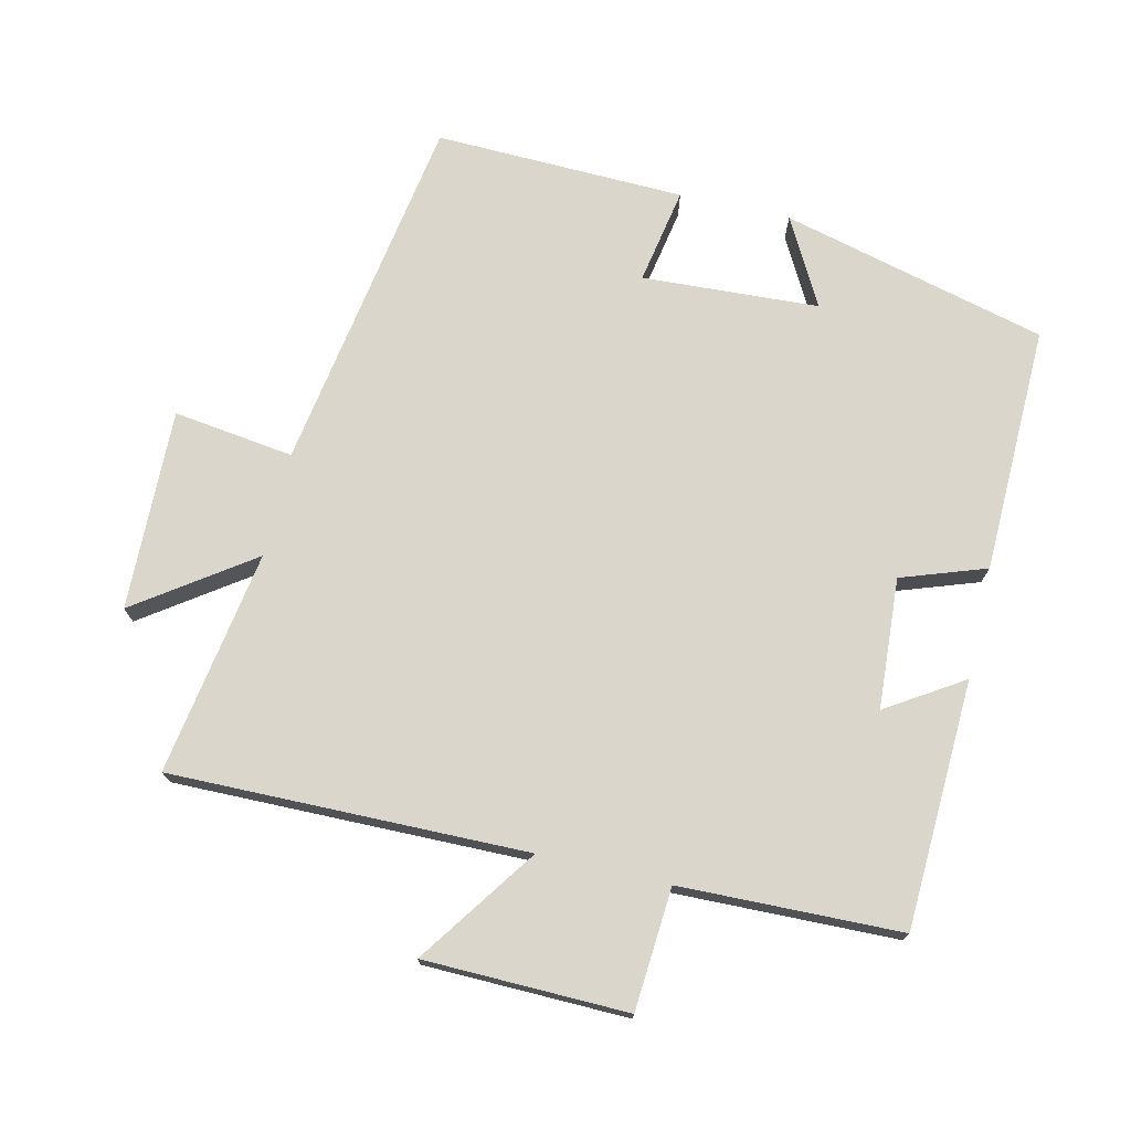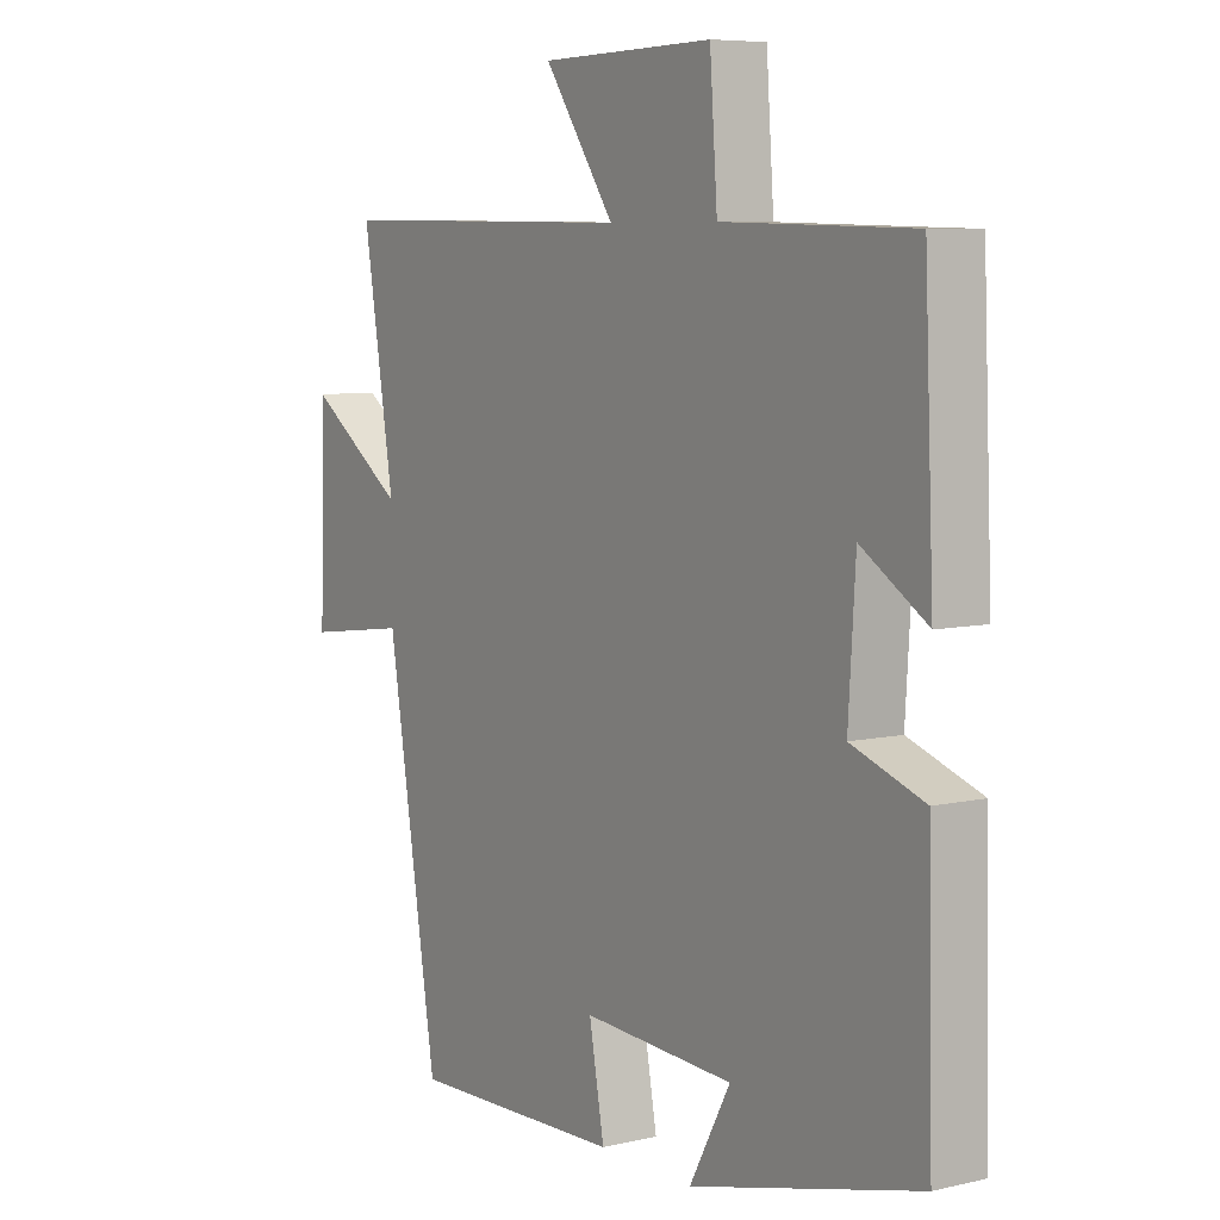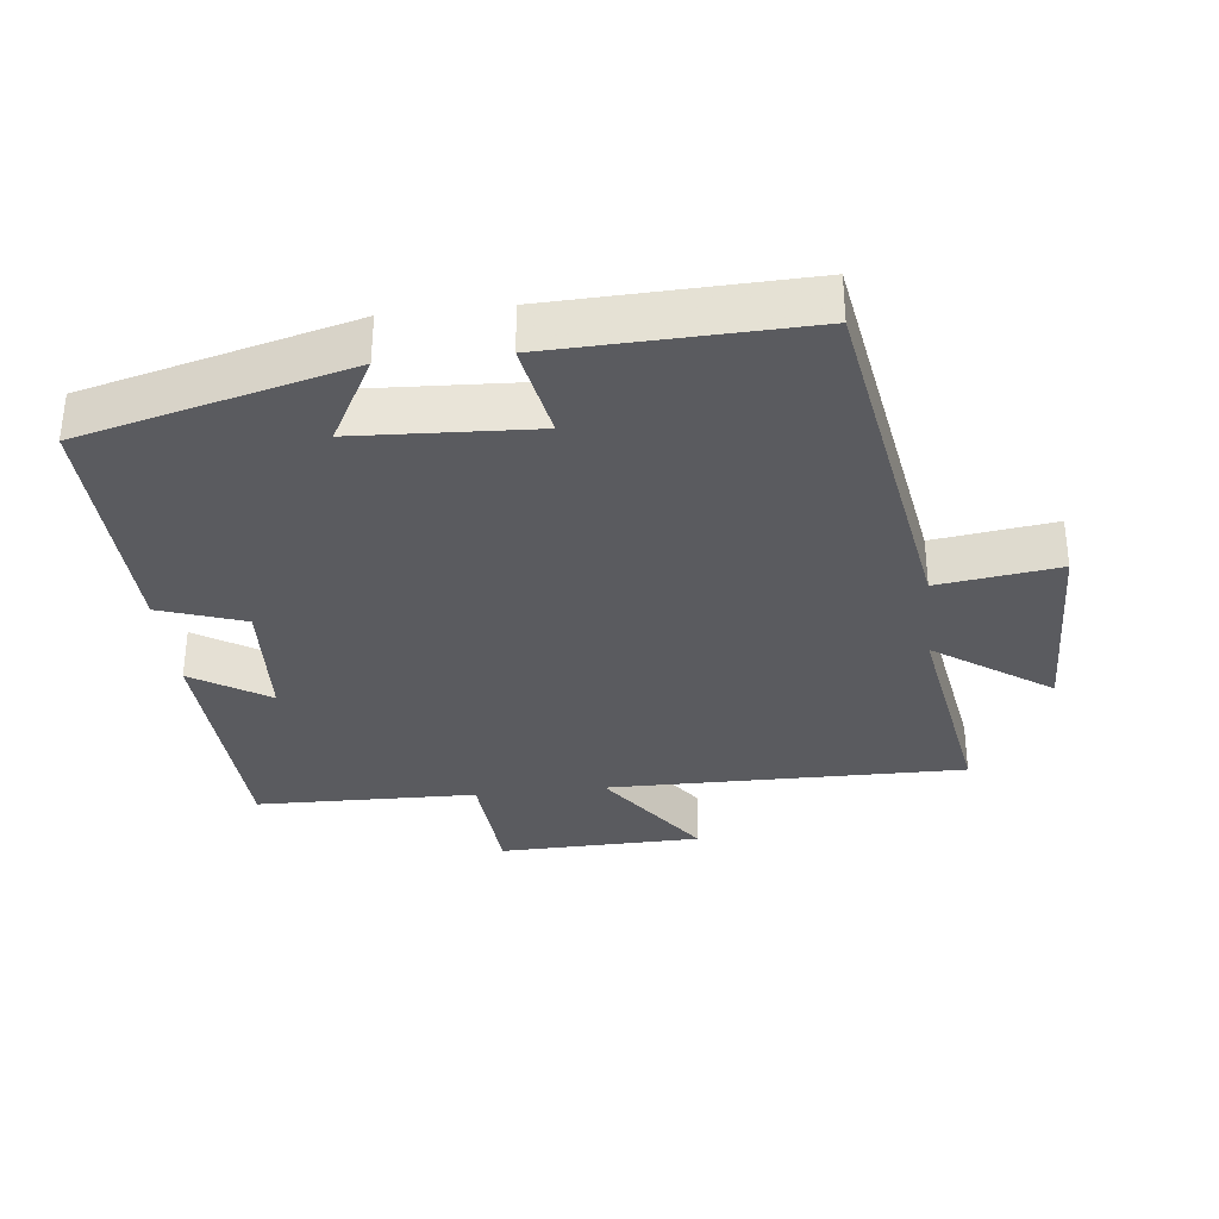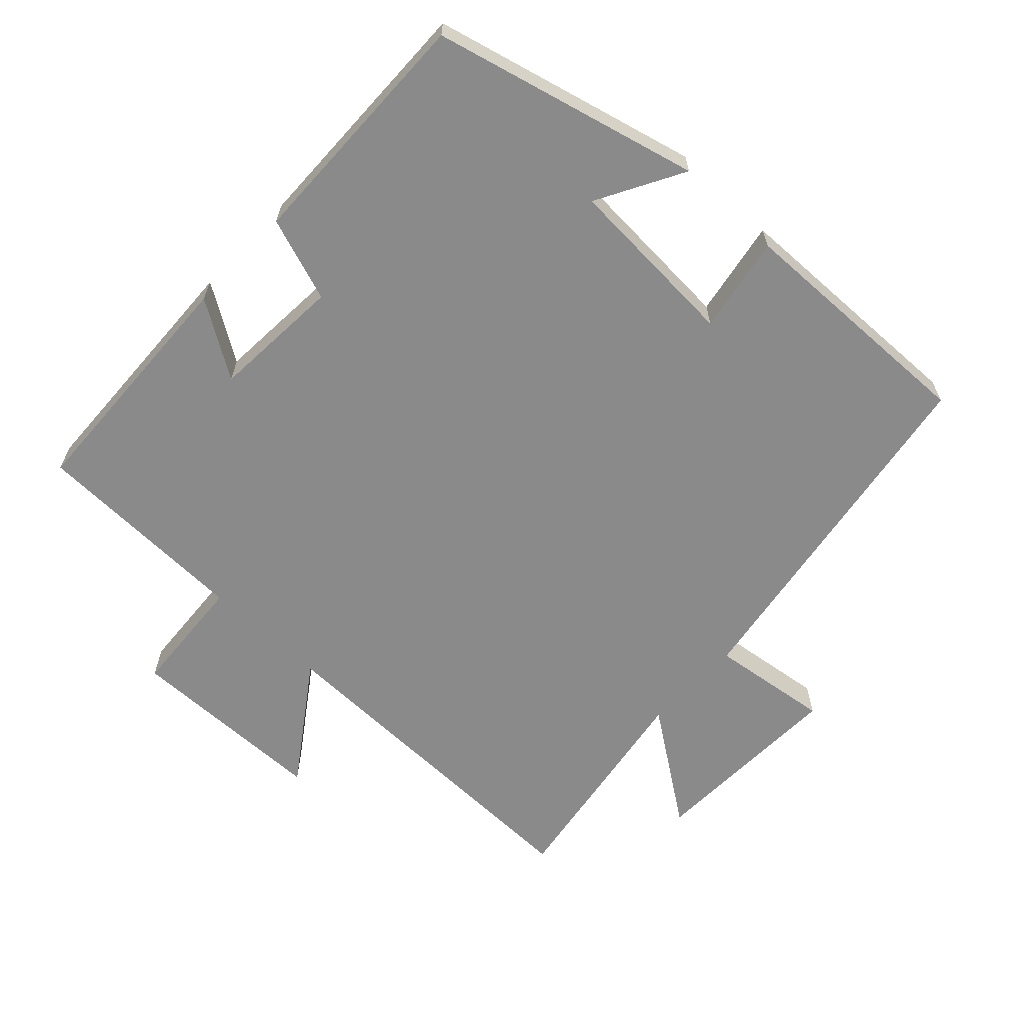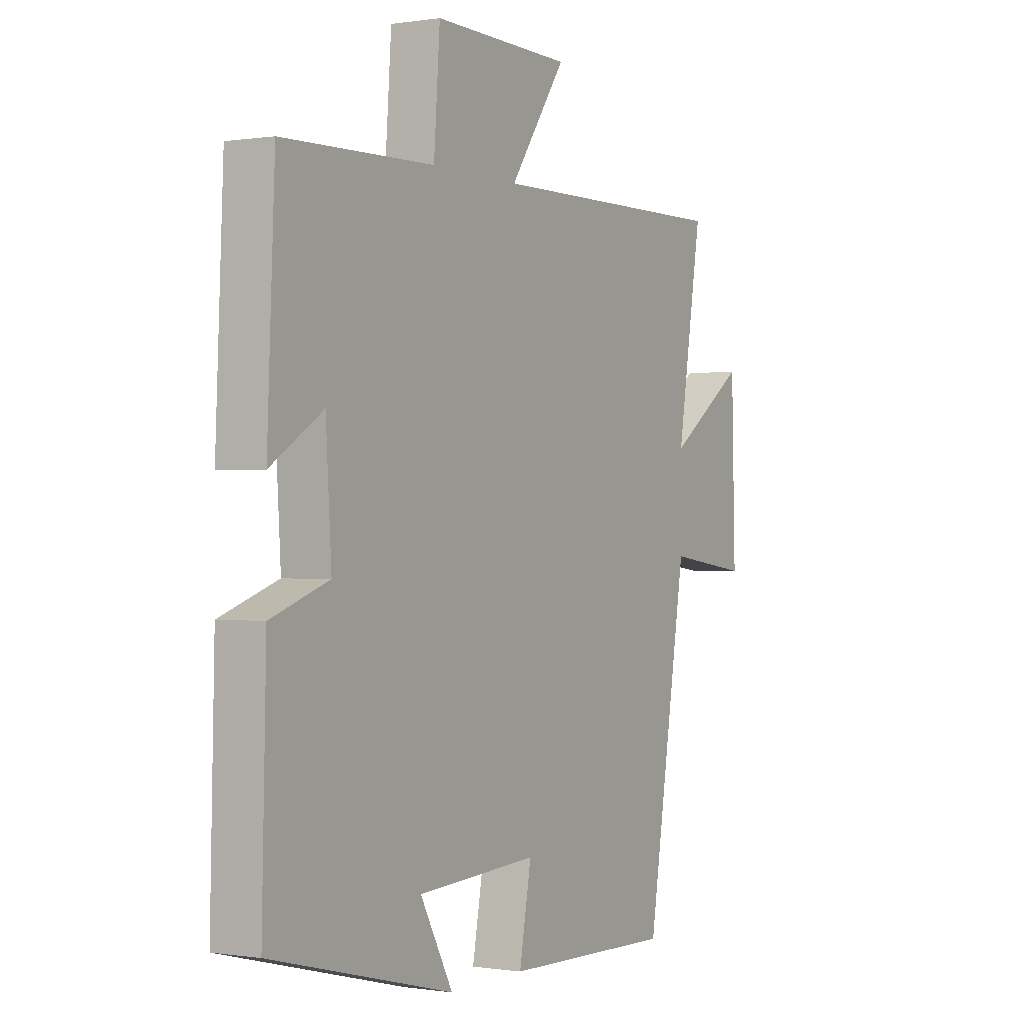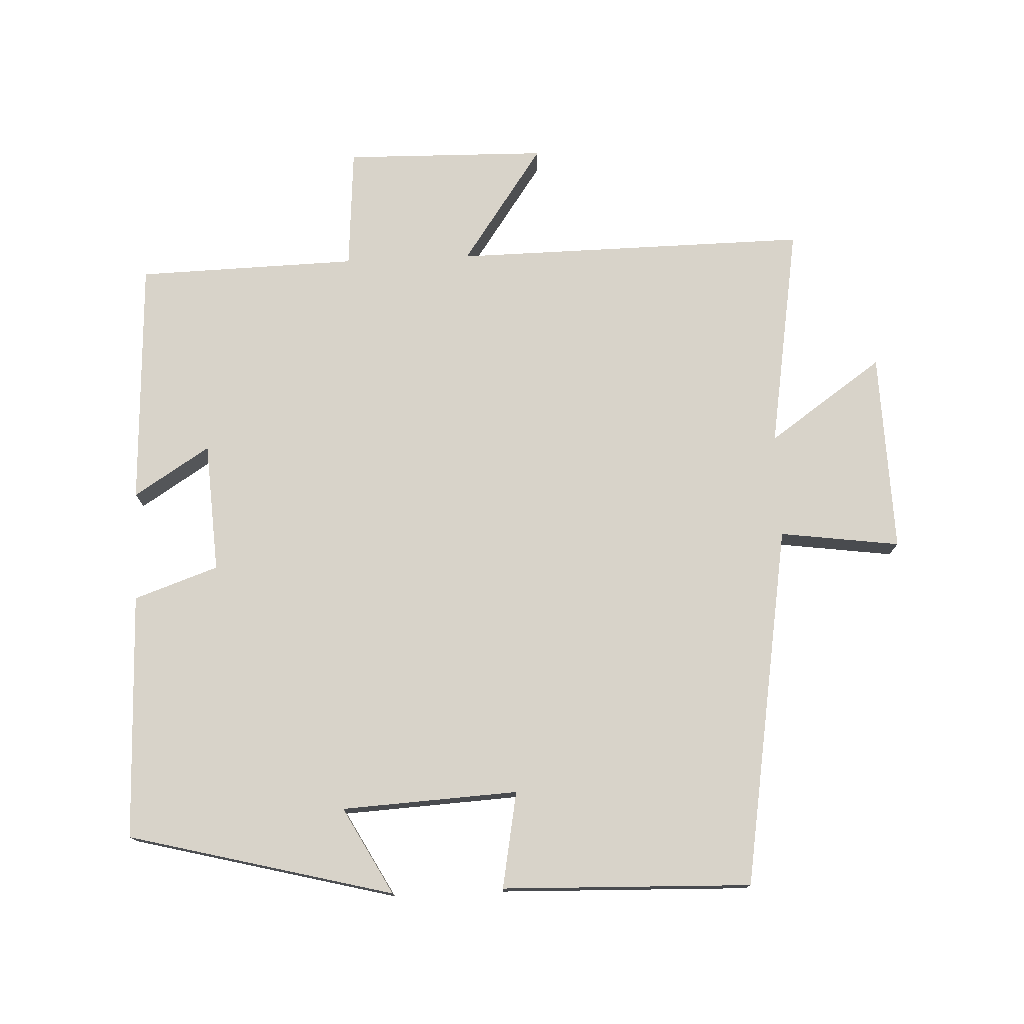
<metadata>
{"format":"obj","ext":"obj","renderer":"f3d","projection":"perspective","resolution":1024,"background":"white","views":[{"elev":73.5,"azim":13.0,"up":"+Y"},{"elev":7.0,"azim":56.3,"up":"+Z"},{"elev":-33.2,"azim":-173.5,"up":"+Y"},{"elev":-63.4,"azim":136.6,"up":"+Y"},{"elev":-0.2,"azim":120.5,"up":"+Z"},{"elev":76.0,"azim":177.5,"up":"+Y"}]}
</metadata>
<code>
v -0.413 0.07 -0.511
v -0.5 0.07 0.022
v -0.677 0.07 -0.002
v -0.669 0.07 0.294
v -0.5 0.07 0.176
v -0.554 0.07 0.506
v -0.03 0.07 0.5
v -0.151 0.07 0.673
v 0.147 0.07 0.679
v 0.16 0.07 0.5
v 0.484 0.07 0.492
v 0.5 0.07 0.128
v 0.388 0.07 0.199
v 0.376 0.07 0.007
v 0.5 0.07 -0.036
v 0.509 0.07 -0.4
v 0.119 0.07 -0.5
v 0.189 0.07 -0.372
v -0.071 0.07 -0.358
v -0.045 0.07 -0.5
v -0.413 0 -0.511
v -0.5 0 0.022
v -0.677 0 -0.002
v -0.669 0 0.294
v -0.5 0 0.176
v -0.554 0 0.506
v -0.03 0 0.5
v -0.151 0 0.673
v 0.147 0 0.679
v 0.16 0 0.5
v 0.484 0 0.492
v 0.5 0 0.128
v 0.388 0 0.199
v 0.376 0 0.007
v 0.5 0 -0.036
v 0.509 0 -0.4
v 0.119 0 -0.5
v 0.189 0 -0.372
v -0.071 0 -0.358
v -0.045 0 -0.5
f 19 20 1 2
f 18 19 2
f 15 16 17 18
f 14 15 18 2
f 13 14 2
f 10 11 12 13
f 10 13 2 3
f 7 8 9 10
f 7 10 3
f 5 6 7
f 5 7 3
f 3 4 5
f 22 21 40 39
f 22 39 38
f 38 37 36 35
f 22 38 35 34
f 22 34 33
f 33 32 31 30
f 23 22 33 30
f 30 29 28 27
f 23 30 27
f 27 26 25
f 23 27 25
f 25 24 23
f 1 21 22 2
f 2 22 23 3
f 3 23 24 4
f 4 24 25 5
f 5 25 26 6
f 6 26 27 7
f 7 27 28 8
f 8 28 29 9
f 9 29 30 10
f 10 30 31 11
f 11 31 32 12
f 12 32 33 13
f 13 33 34 14
f 14 34 35 15
f 15 35 36 16
f 16 36 37 17
f 17 37 38 18
f 18 38 39 19
f 19 39 40 20
f 20 40 21 1

</code>
